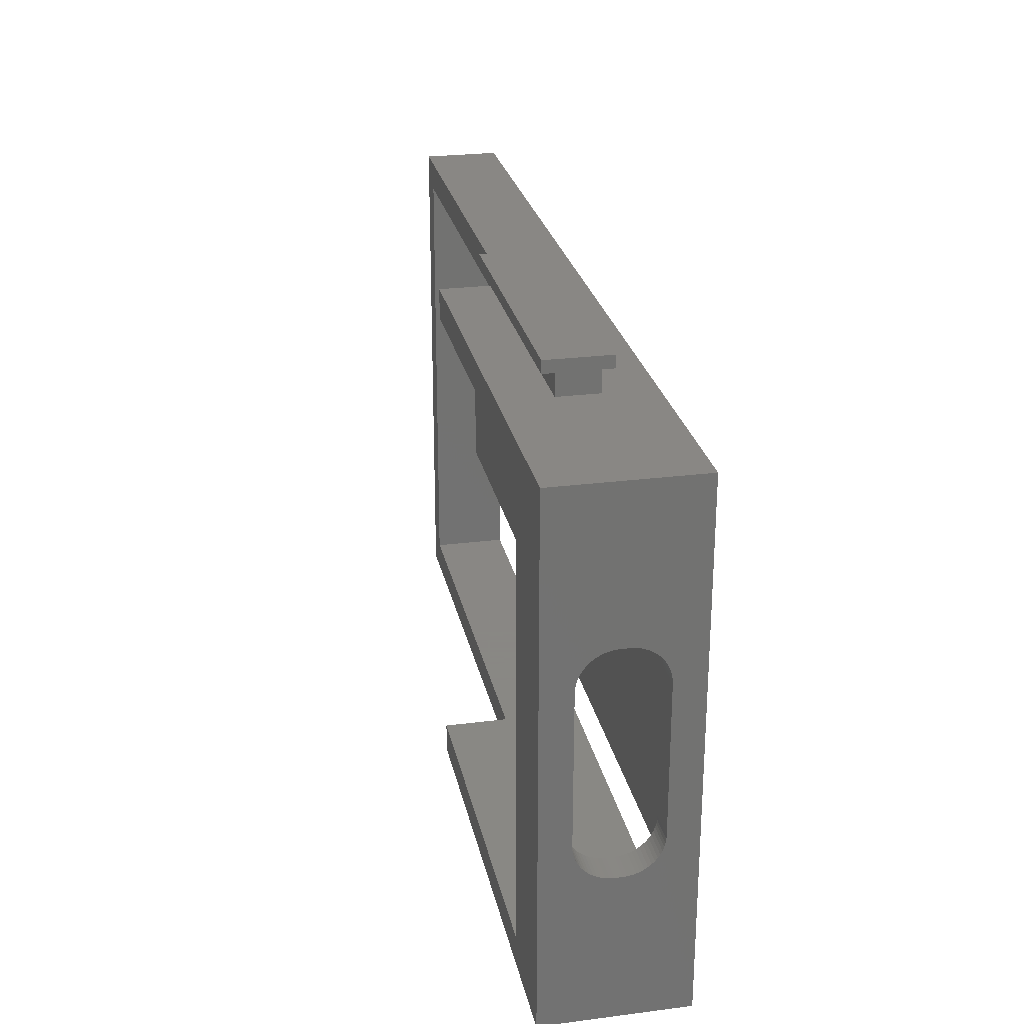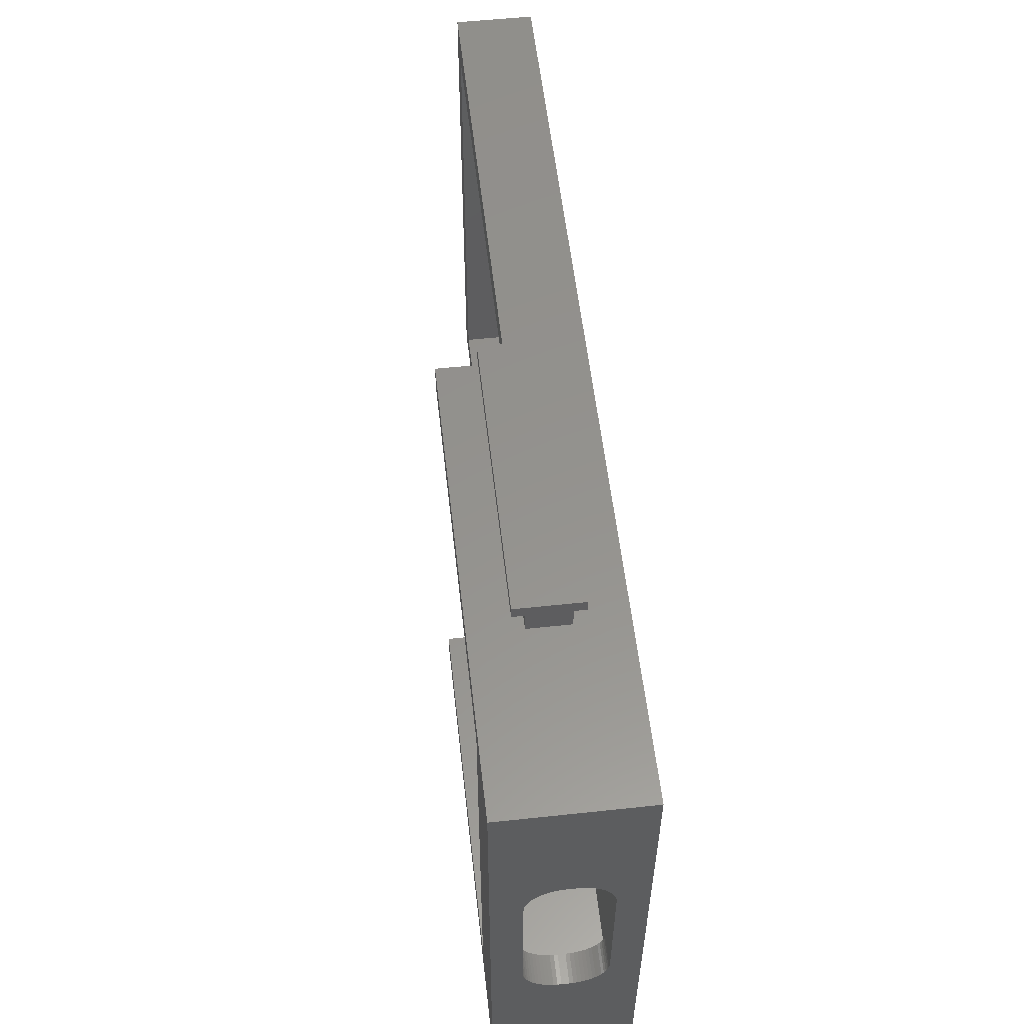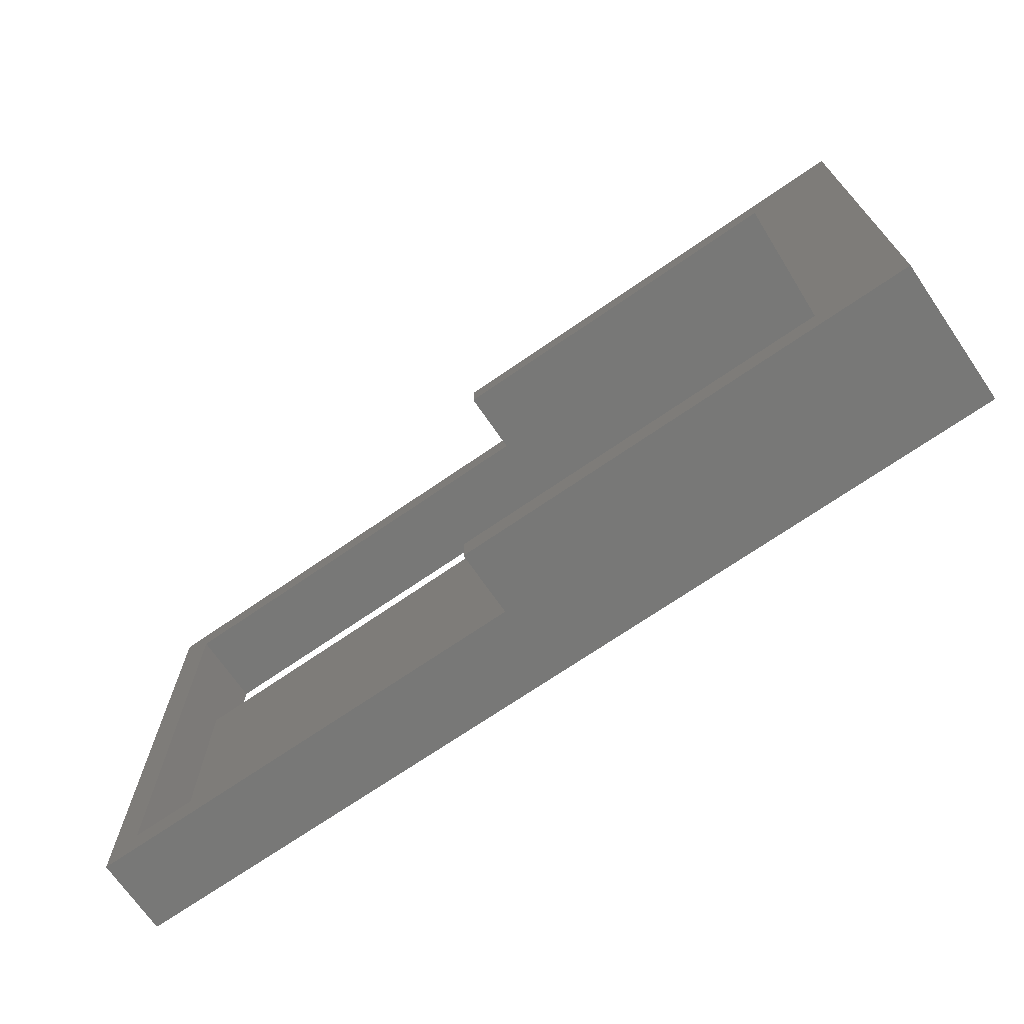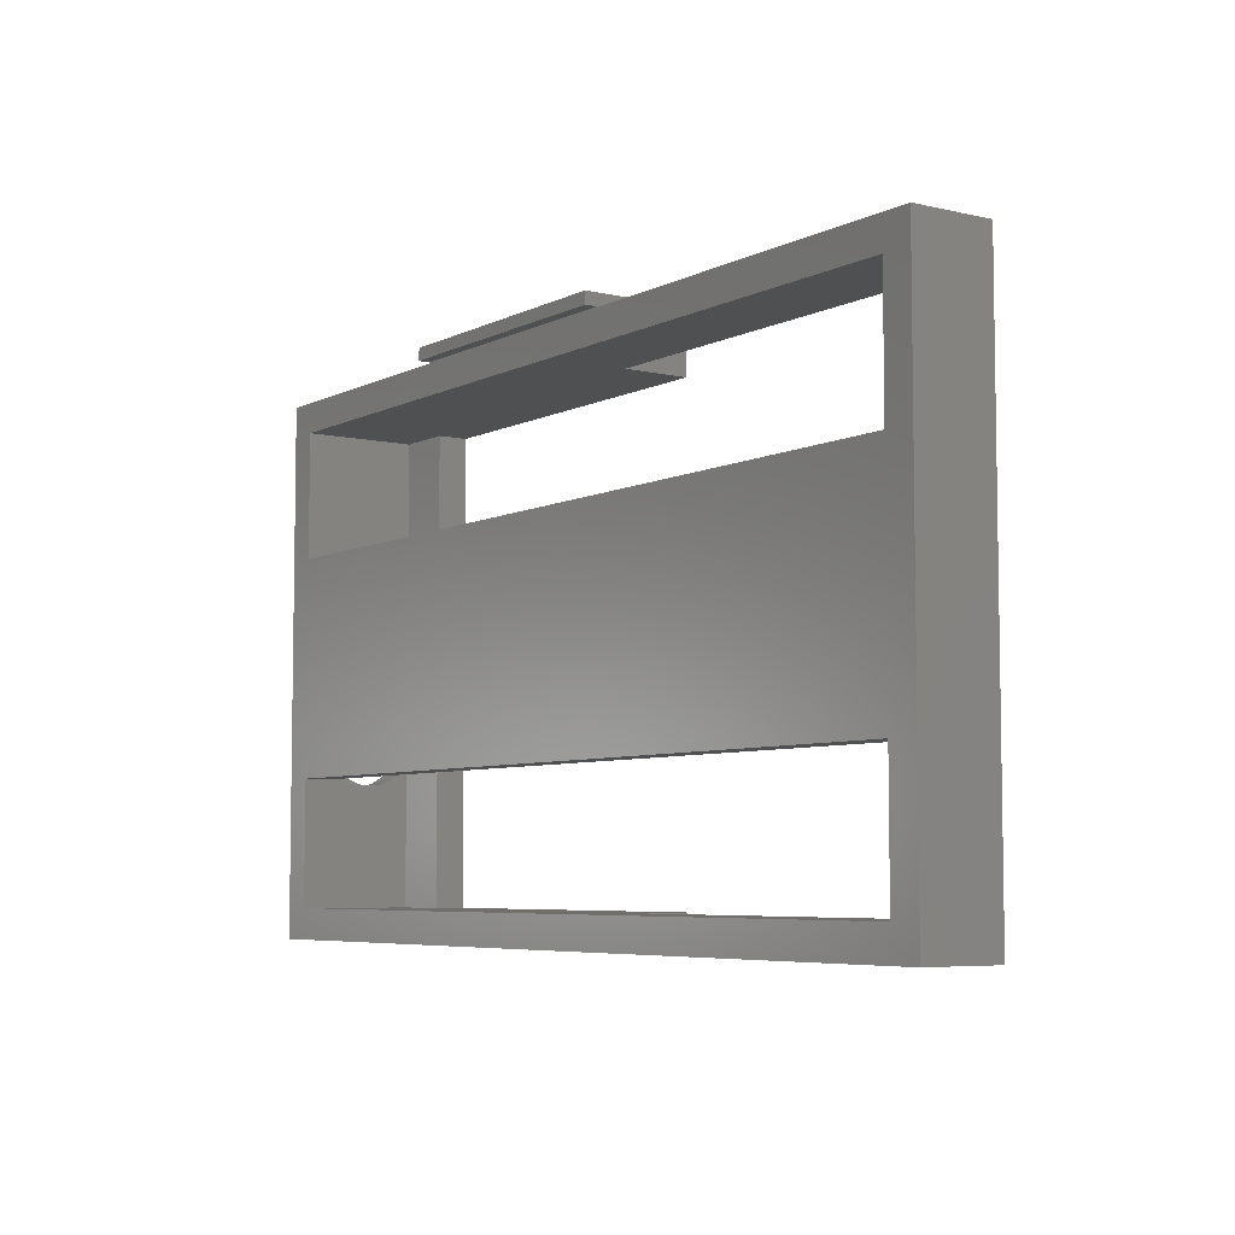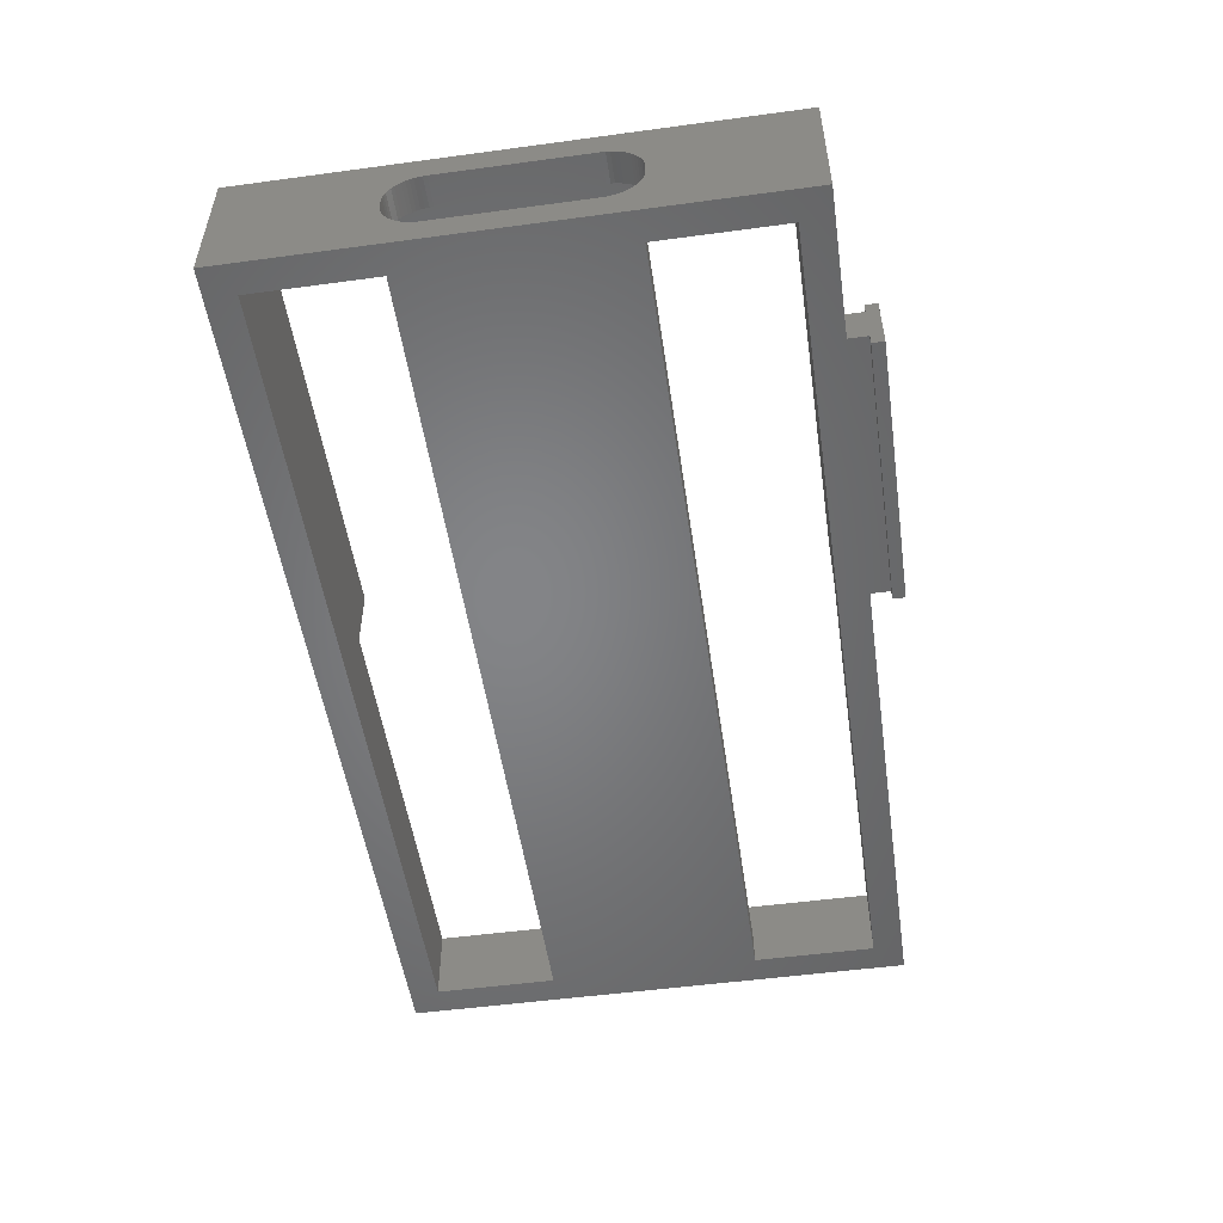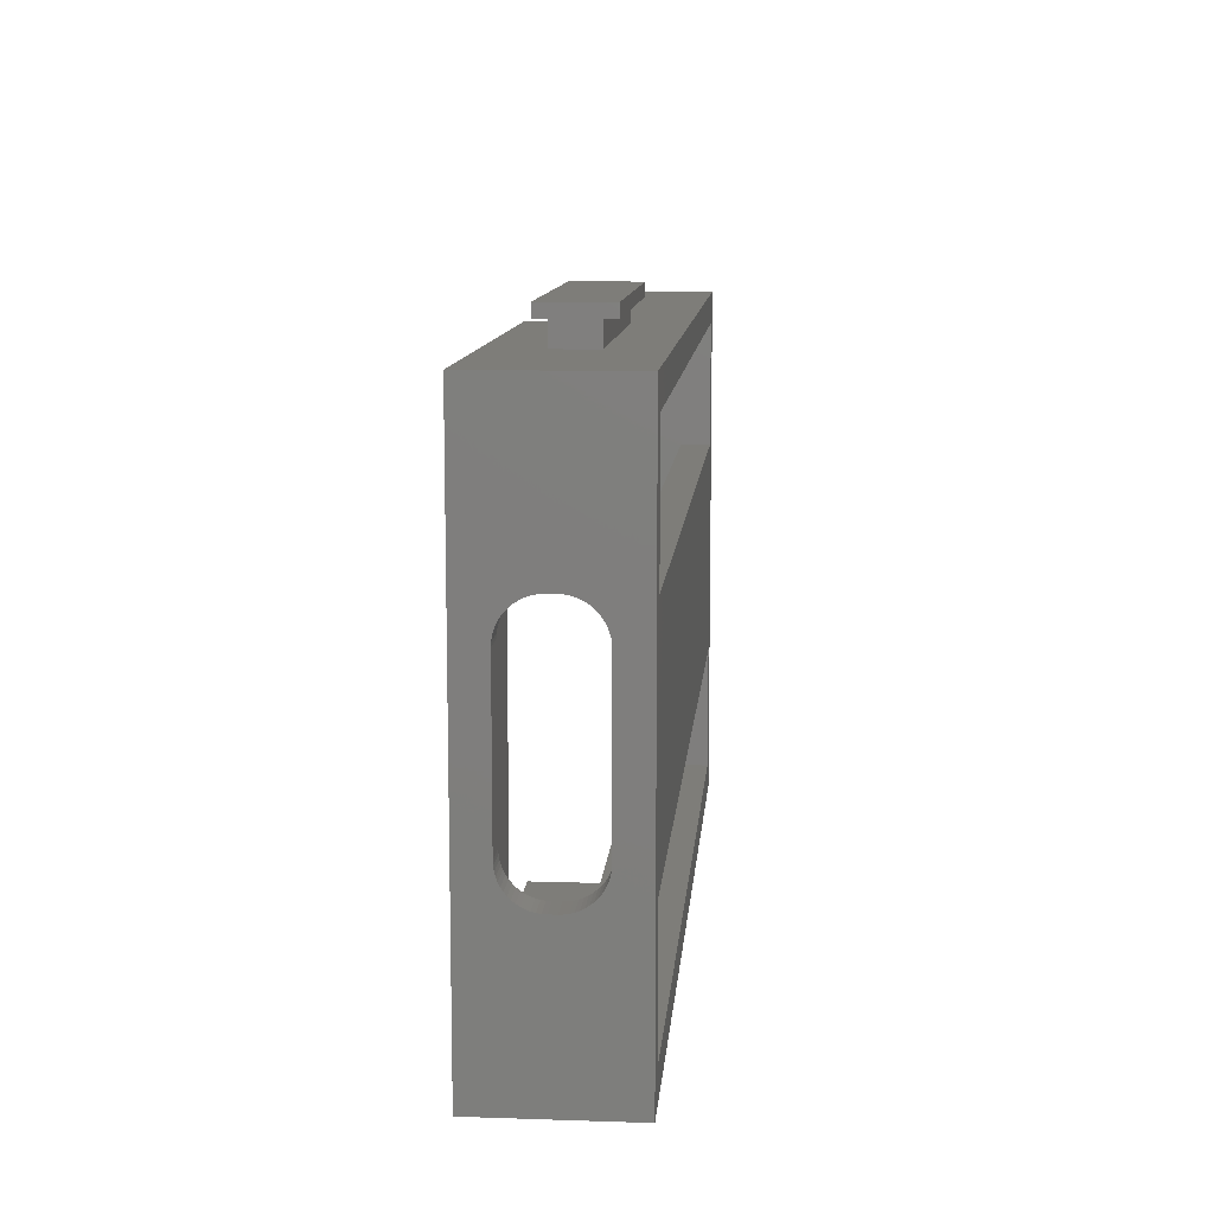
<metadata>
{"format":"stl","ext":"stl","renderer":"f3d","projection":"perspective","resolution":1024,"background":"white","views":[{"elev":25.9,"azim":78.5,"up":"+Y"},{"elev":56.2,"azim":83.6,"up":"+Y"},{"elev":-70.7,"azim":34.6,"up":"+Y"},{"elev":-6.0,"azim":-124.8,"up":"+Y"},{"elev":-52.0,"azim":98.3,"up":"+Z"},{"elev":10.7,"azim":94.7,"up":"+Y"}]}
</metadata>
<code>
# stl→obj: 180 verts, 368 faces
v 3.5 67.59 9.675
v 3.5 68.46 9.675
v -7.75 67.59 9.675
v -7.75 68.46 9.675
v 3.5 68.46 8.025
v 3.5 67.59 8.025
v -7.75 68.46 8.025
v -7.75 67.59 8.025
v 3.5 68.46 7.55
v -7.75 68.46 7.55
v 3.5 68.96 7.55
v -7.75 68.96 7.55
v 3.5 68.96 10.15
v -7.75 68.96 10.15
v 3.5 68.46 10.15
v -7.75 68.46 10.15
v -7.95 66.39 11.7
v -7.95 67.59 11.7
v -7.95 66.39 9.1
v -7.95 67.59 9.1
v -7.95 46.59 11.7
v -7.95 47.79 11.7
v -7.95 46.59 9.1
v -7.95 47.79 9.1
v -24.95 47.79 9.1
v -26.15 46.59 9.1
v -24.95 66.39 9.1
v -26.15 67.59 9.1
v 10.5 67.59 6
v -26.15 67.59 6
v 10.5 67.59 11.7
v 6.9 66.39 11.7
v 6.9 66.39 10.5
v 9.3 66.39 6
v -24.95 66.39 6
v 9.3 66.39 10.5
v -24.95 61.39 7.2
v -24.95 52.79 7.2
v -24.95 47.79 6
v -24.95 52.79 6
v -24.95 61.39 6
v 10.5 46.59 11.7
v 6.9 47.79 11.7
v 9.3 47.79 6
v 6.9 47.79 10.5
v 9.3 47.79 10.5
v 9.3 60.09 10.5
v 9.3 60.25 10.49
v 9.3 60.4 10.47
v 9.3 60.55 10.43
v 9.3 60.7 10.37
v 9.3 60.84 10.3
v 9.3 60.97 10.21
v 9.3 61.09 10.11
v 9.3 61.2 10
v 9.3 61.3 9.882
v 9.3 61.39 9.75
v 9.3 61.46 9.61
v 9.3 61.52 9.464
v 9.3 61.56 9.312
v 9.3 61.58 9.157
v 9.3 61.59 9
v 9.3 61.59 8.7
v 9.3 61.58 8.543
v 9.3 61.56 8.388
v 9.3 61.52 8.236
v 9.3 61.46 8.09
v 9.3 61.39 7.2
v 9.3 61.39 7.95
v 9.3 61.3 7.818
v 9.3 61.2 7.696
v 9.3 61.09 7.585
v 9.3 60.97 7.486
v 9.3 60.84 7.401
v 9.3 60.7 7.33
v 9.3 60.55 7.273
v 9.3 60.4 7.233
v 9.3 60.25 7.208
v 9.3 60.09 7.2
v 9.3 61.39 6
v 9.3 54.09 10.5
v 9.3 53.93 10.49
v 9.3 53.78 10.47
v 9.3 53.63 10.43
v 9.3 53.48 10.37
v 9.3 53.34 10.3
v 9.3 53.21 10.21
v 9.3 53.09 10.11
v 9.3 52.97 10
v 9.3 52.88 9.882
v 9.3 52.79 9.75
v 9.3 52.72 9.61
v 9.3 52.66 9.464
v 9.3 52.62 9.312
v 9.3 52.6 9.157
v 9.3 52.59 9
v 9.3 52.59 8.7
v 9.3 52.6 8.543
v 9.3 52.62 8.388
v 9.3 52.66 8.236
v 9.3 52.72 8.09
v 9.3 52.79 7.2
v 9.3 52.79 6
v 9.3 52.79 7.95
v 9.3 52.88 7.818
v 9.3 52.97 7.696
v 9.3 53.09 7.585
v 9.3 53.21 7.486
v 9.3 53.34 7.401
v 9.3 53.48 7.33
v 9.3 53.63 7.273
v 9.3 53.78 7.233
v 9.3 53.93 7.208
v 9.3 54.09 7.2
v 10.5 60.09 10.5
v 10.5 54.09 10.5
v 10.5 53.93 10.49
v 10.5 53.78 10.47
v 10.5 53.63 10.43
v 10.5 53.48 10.37
v 10.5 53.34 10.3
v 10.5 53.21 10.21
v 10.5 53.09 10.11
v 10.5 52.97 10
v 10.5 52.88 9.882
v 10.5 52.79 9.75
v 10.5 52.72 9.61
v 10.5 52.66 9.464
v 10.5 52.62 9.312
v 10.5 52.6 9.157
v 10.5 52.59 9
v 10.5 52.59 8.7
v 10.5 52.6 8.543
v 10.5 52.62 8.388
v 10.5 52.66 8.236
v 10.5 52.72 8.09
v 10.5 52.79 7.95
v 10.5 52.88 7.818
v 10.5 52.97 7.696
v 10.5 53.09 7.585
v 10.5 53.21 7.486
v 10.5 53.34 7.401
v 10.5 53.48 7.33
v 10.5 53.63 7.273
v 10.5 53.78 7.233
v 10.5 53.93 7.208
v 10.5 54.09 7.2
v 10.5 60.09 7.2
v 10.5 60.25 7.208
v 10.5 60.4 7.233
v 10.5 60.55 7.273
v 10.5 60.7 7.33
v 10.5 60.84 7.401
v 10.5 60.97 7.486
v 10.5 61.09 7.585
v 10.5 61.2 7.696
v 10.5 61.3 7.818
v 10.5 61.39 7.95
v 10.5 61.46 8.09
v 10.5 61.52 8.236
v 10.5 61.56 8.388
v 10.5 61.58 8.543
v 10.5 61.59 8.7
v 10.5 61.59 9
v 10.5 61.58 9.157
v 10.5 61.56 9.312
v 10.5 61.52 9.464
v 10.5 61.46 9.61
v 10.5 61.39 9.75
v 10.5 61.3 9.882
v 10.5 61.2 10
v 10.5 61.09 10.11
v 10.5 60.97 10.21
v 10.5 60.84 10.3
v 10.5 60.7 10.37
v 10.5 60.55 10.43
v 10.5 60.4 10.47
v 10.5 60.25 10.49
v 10.5 46.59 6
v -26.15 46.59 6
f 1 2 3
f 3 2 4
f 5 6 7
f 7 6 8
f 5 7 9
f 9 7 10
f 11 9 12
f 12 9 10
f 13 11 14
f 14 11 12
f 15 13 16
f 16 13 14
f 15 16 2
f 2 16 4
f 16 14 4
f 4 14 12
f 4 12 7
f 7 12 10
f 8 3 7
f 7 3 4
f 15 2 13
f 13 2 5
f 13 5 11
f 11 5 9
f 2 1 5
f 5 1 6
f 17 18 19
f 19 18 20
f 21 22 23
f 23 22 24
f 24 25 23
f 23 25 26
f 26 25 27
f 26 27 28
f 28 27 20
f 20 27 19
f 6 29 8
f 8 29 30
f 8 30 28
f 6 1 29
f 29 1 31
f 31 1 18
f 18 1 3
f 18 3 20
f 20 3 8
f 20 8 28
f 32 17 33
f 33 17 19
f 33 19 34
f 34 19 35
f 35 19 27
f 34 36 33
f 35 27 37
f 37 27 25
f 37 25 38
f 38 25 39
f 38 39 40
f 37 41 35
f 17 32 18
f 18 32 31
f 31 32 42
f 42 32 43
f 42 43 21
f 21 43 22
f 25 24 39
f 39 24 44
f 44 24 45
f 44 45 46
f 24 22 45
f 45 22 43
f 43 32 45
f 45 32 33
f 47 36 48
f 48 36 49
f 49 36 50
f 50 36 51
f 51 36 52
f 52 36 53
f 53 36 54
f 54 36 55
f 55 36 56
f 56 36 57
f 57 36 58
f 58 36 59
f 59 36 60
f 60 36 61
f 61 36 62
f 62 36 63
f 63 36 64
f 64 36 34
f 64 34 65
f 65 34 66
f 66 34 67
f 67 34 68
f 67 68 69
f 69 68 70
f 70 68 71
f 71 68 72
f 72 68 73
f 73 68 74
f 74 68 75
f 75 68 76
f 76 68 77
f 77 68 78
f 78 68 79
f 34 80 68
f 81 82 46
f 46 82 83
f 46 83 84
f 84 85 46
f 46 85 86
f 46 86 87
f 87 88 46
f 46 88 89
f 46 89 90
f 90 91 46
f 46 91 92
f 46 92 93
f 93 94 46
f 46 94 95
f 46 95 96
f 96 97 46
f 46 97 98
f 46 98 44
f 44 98 99
f 44 99 100
f 100 101 44
f 44 101 102
f 44 102 103
f 101 104 102
f 102 104 105
f 102 105 106
f 106 107 102
f 102 107 108
f 102 108 109
f 109 110 102
f 102 110 111
f 102 111 112
f 112 113 102
f 102 113 114
f 115 116 47
f 47 116 81
f 47 81 33
f 33 81 45
f 45 81 46
f 33 36 47
f 81 116 82
f 82 116 117
f 82 117 83
f 83 117 118
f 83 118 84
f 84 118 119
f 84 119 85
f 85 119 120
f 85 120 86
f 86 120 121
f 86 121 87
f 87 121 122
f 87 122 88
f 88 122 123
f 88 123 89
f 89 123 124
f 89 124 90
f 90 124 125
f 90 125 91
f 91 125 126
f 91 126 92
f 92 126 127
f 92 127 93
f 93 127 128
f 93 128 94
f 94 128 129
f 94 129 95
f 95 129 130
f 95 130 96
f 96 130 131
f 131 132 96
f 96 132 97
f 97 132 98
f 98 132 133
f 98 133 99
f 99 133 134
f 99 134 100
f 100 134 135
f 100 135 101
f 101 135 136
f 101 136 104
f 104 136 137
f 104 137 105
f 105 137 138
f 105 138 106
f 106 138 139
f 106 139 107
f 107 139 140
f 107 140 108
f 108 140 141
f 108 141 109
f 109 141 142
f 109 142 110
f 110 142 143
f 110 143 111
f 111 143 144
f 111 144 112
f 112 144 145
f 112 145 113
f 113 145 146
f 113 146 114
f 114 146 147
f 79 148 78
f 78 148 149
f 78 149 77
f 77 149 150
f 77 150 76
f 76 150 151
f 76 151 75
f 75 151 152
f 75 152 74
f 74 152 153
f 74 153 73
f 73 153 154
f 73 154 72
f 72 154 155
f 72 155 71
f 71 155 156
f 71 156 70
f 70 156 157
f 70 157 69
f 69 157 158
f 69 158 67
f 67 158 159
f 67 159 66
f 66 159 160
f 66 160 65
f 65 160 161
f 65 161 64
f 64 161 162
f 64 162 63
f 63 162 163
f 163 164 63
f 63 164 62
f 62 164 61
f 61 164 165
f 61 165 60
f 60 165 166
f 60 166 59
f 59 166 167
f 59 167 58
f 58 167 168
f 58 168 57
f 57 168 169
f 57 169 56
f 56 169 170
f 56 170 55
f 55 170 171
f 55 171 54
f 54 171 172
f 54 172 53
f 53 172 173
f 53 173 52
f 52 173 174
f 52 174 51
f 51 174 175
f 51 175 50
f 50 175 176
f 50 176 49
f 49 176 177
f 49 177 48
f 48 177 178
f 48 178 47
f 47 178 115
f 40 80 103
f 103 80 29
f 103 29 179
f 39 180 40
f 40 180 30
f 40 30 41
f 41 30 35
f 35 30 29
f 35 29 34
f 34 29 80
f 39 44 180
f 180 44 179
f 179 44 103
f 41 80 40
f 80 41 68
f 68 41 37
f 40 103 38
f 38 103 102
f 26 180 23
f 23 180 179
f 23 179 42
f 42 21 23
f 26 28 180
f 180 28 30
f 117 116 42
f 42 116 115
f 42 115 31
f 31 115 178
f 31 178 177
f 177 176 31
f 31 176 175
f 31 175 174
f 174 173 31
f 31 173 172
f 31 172 171
f 171 170 31
f 31 170 169
f 31 169 168
f 168 167 31
f 31 167 166
f 31 166 165
f 165 164 31
f 31 164 29
f 29 164 163
f 29 163 162
f 162 161 29
f 29 161 160
f 29 160 159
f 159 158 29
f 29 158 157
f 29 157 156
f 156 155 29
f 29 155 154
f 29 154 153
f 153 152 29
f 29 152 151
f 29 151 150
f 150 149 29
f 29 149 148
f 29 148 147
f 29 147 179
f 179 147 146
f 179 146 145
f 145 144 179
f 179 144 143
f 179 143 142
f 142 141 179
f 179 141 140
f 179 140 139
f 139 138 179
f 179 138 137
f 179 137 136
f 136 135 179
f 179 135 134
f 179 134 133
f 133 132 179
f 179 132 131
f 179 131 42
f 42 131 130
f 42 130 129
f 129 128 42
f 42 128 127
f 42 127 126
f 126 125 42
f 42 125 124
f 42 124 123
f 123 122 42
f 42 122 121
f 42 121 120
f 120 119 42
f 42 119 118
f 42 118 117
f 102 114 38
f 38 114 79
f 38 79 37
f 37 79 68
f 114 147 79
f 79 147 148

</code>
